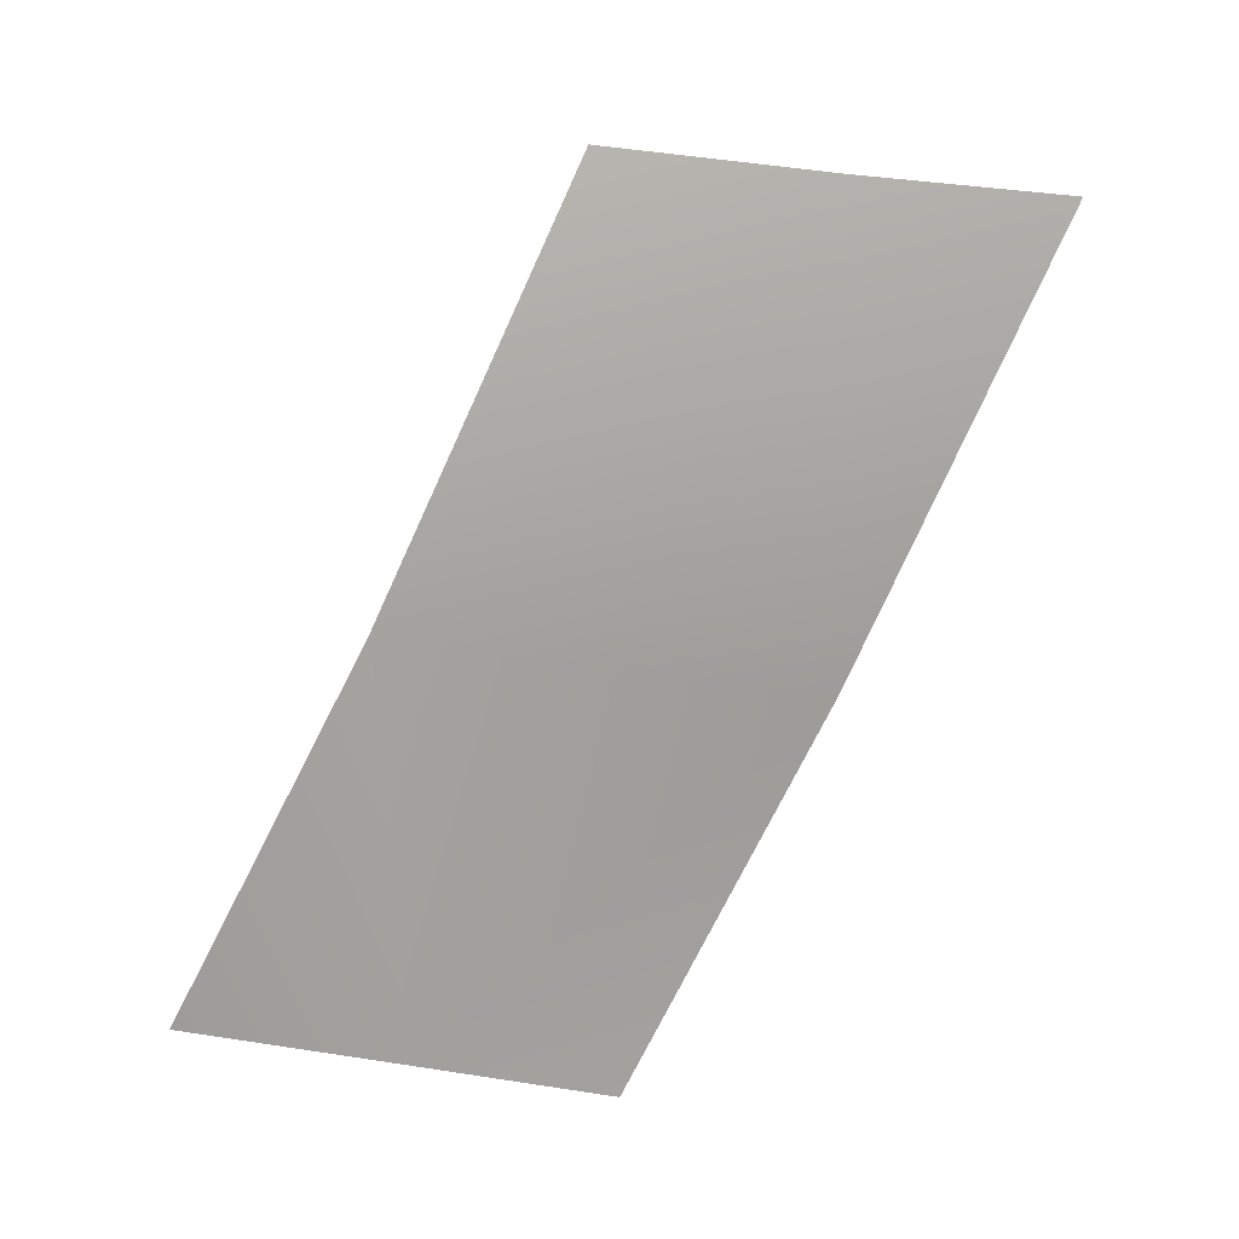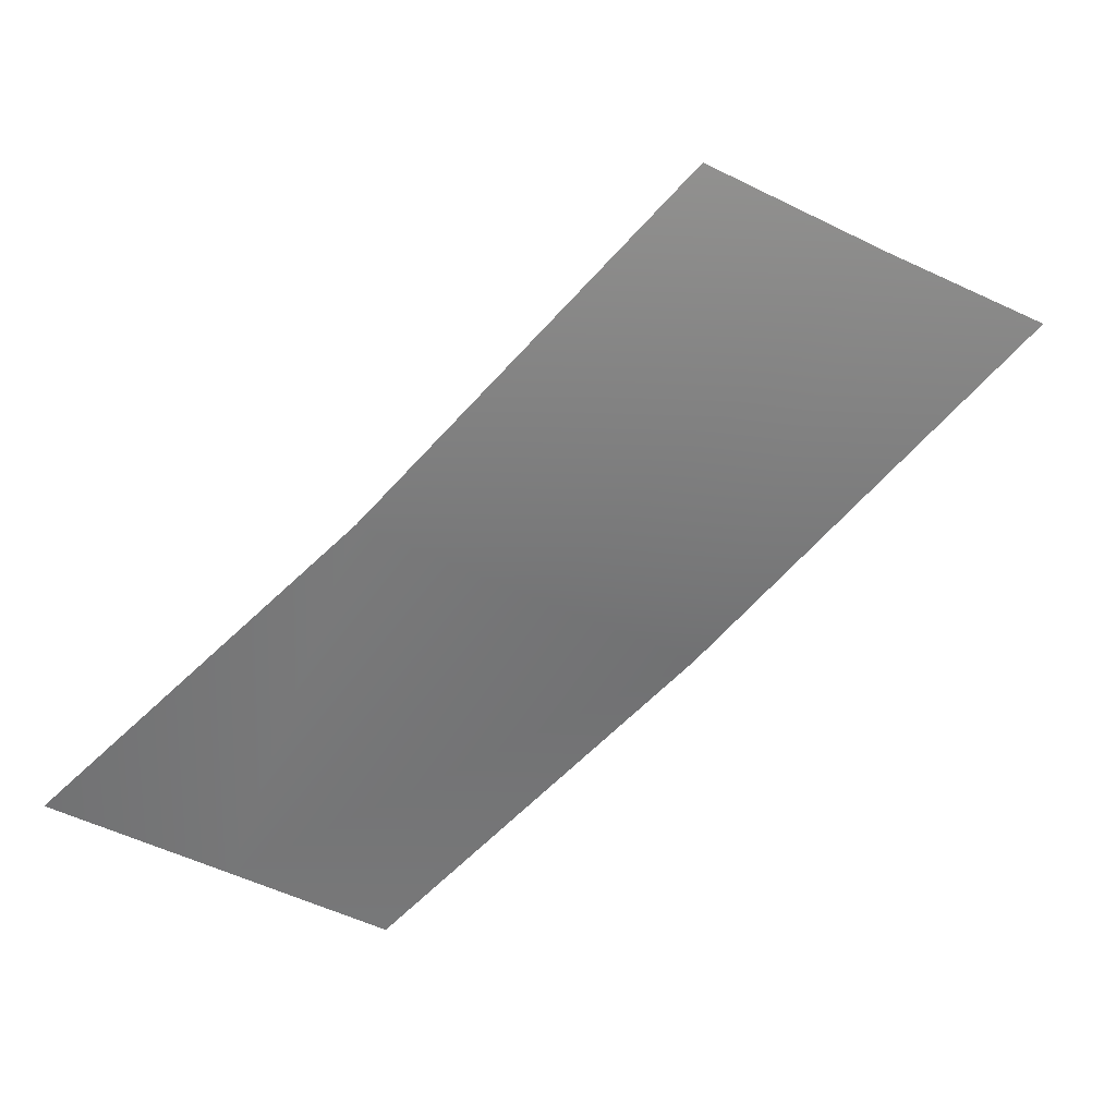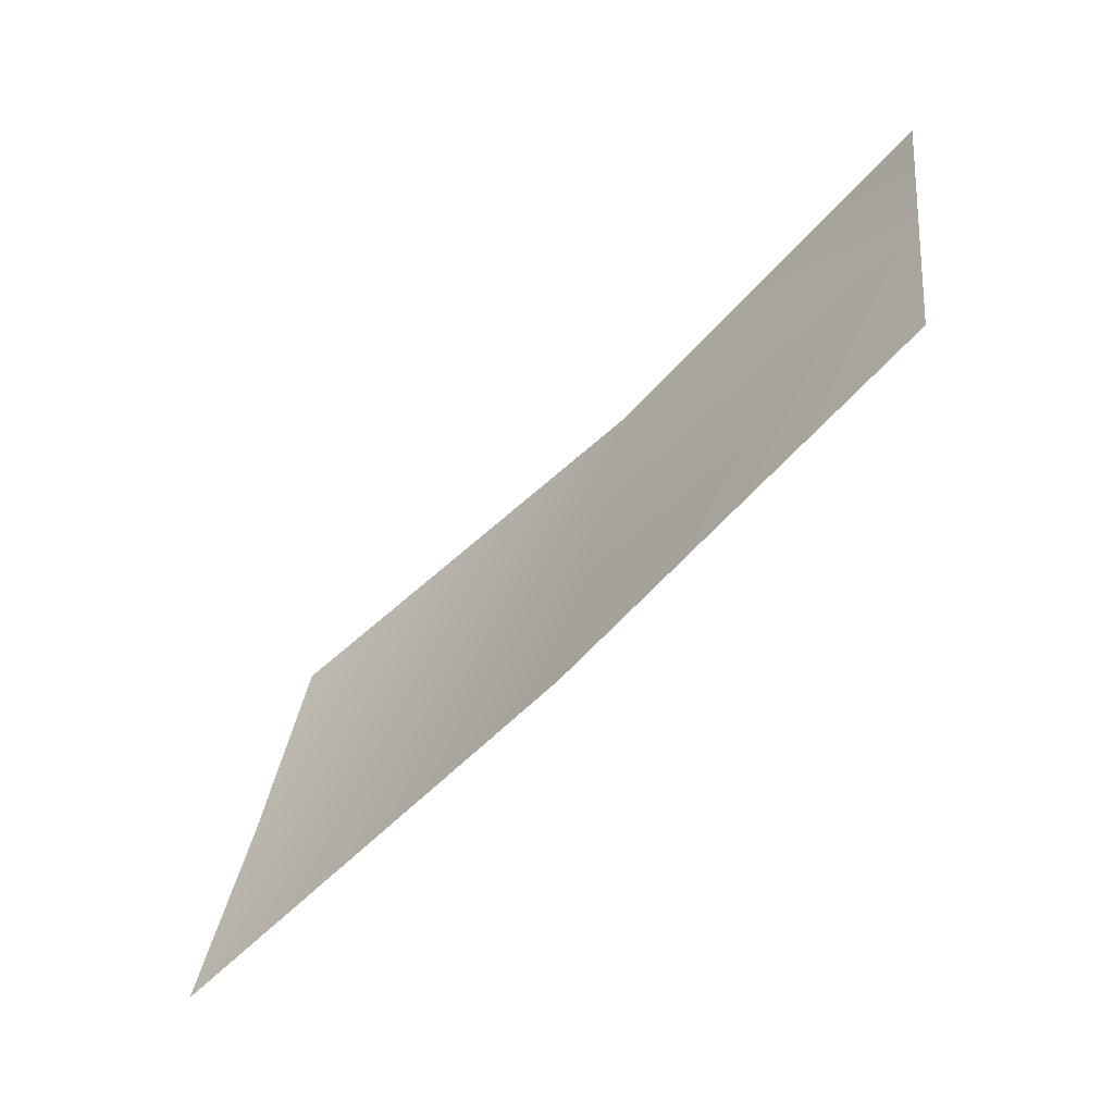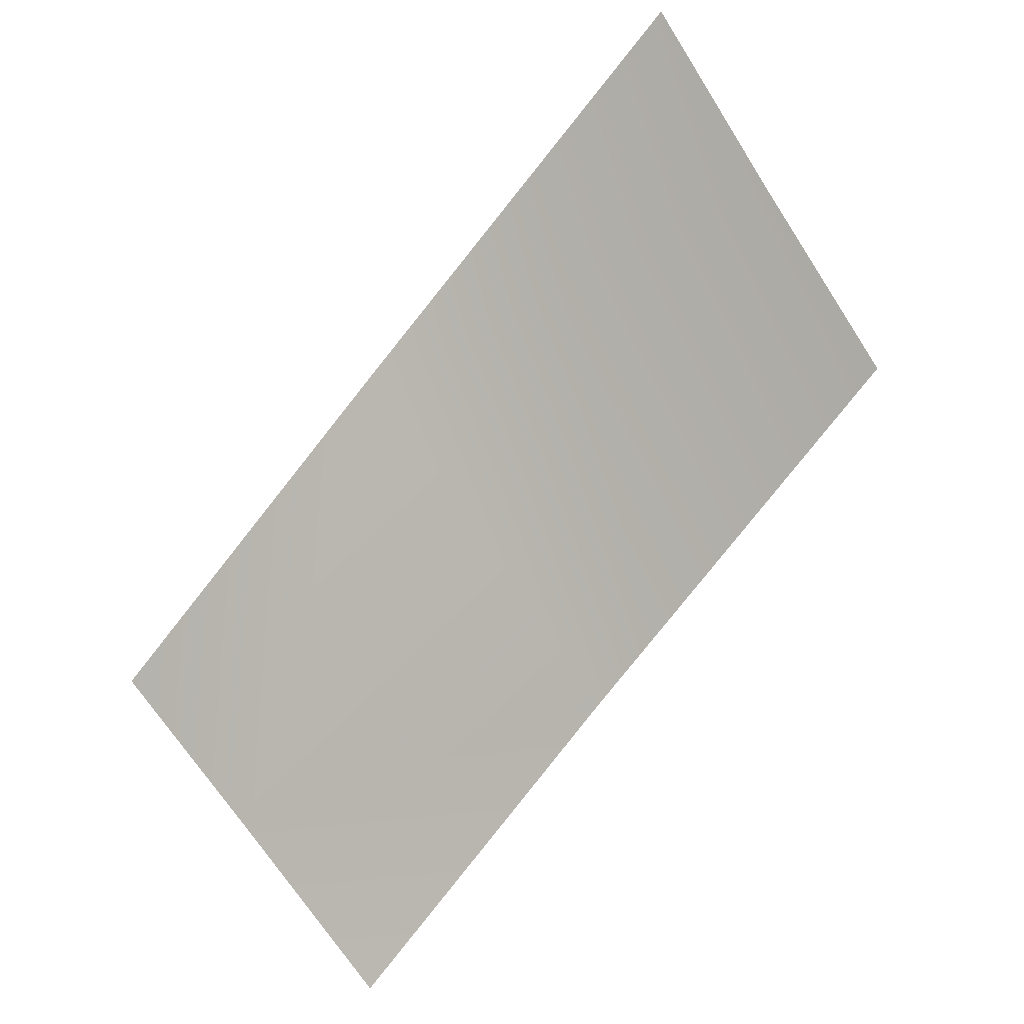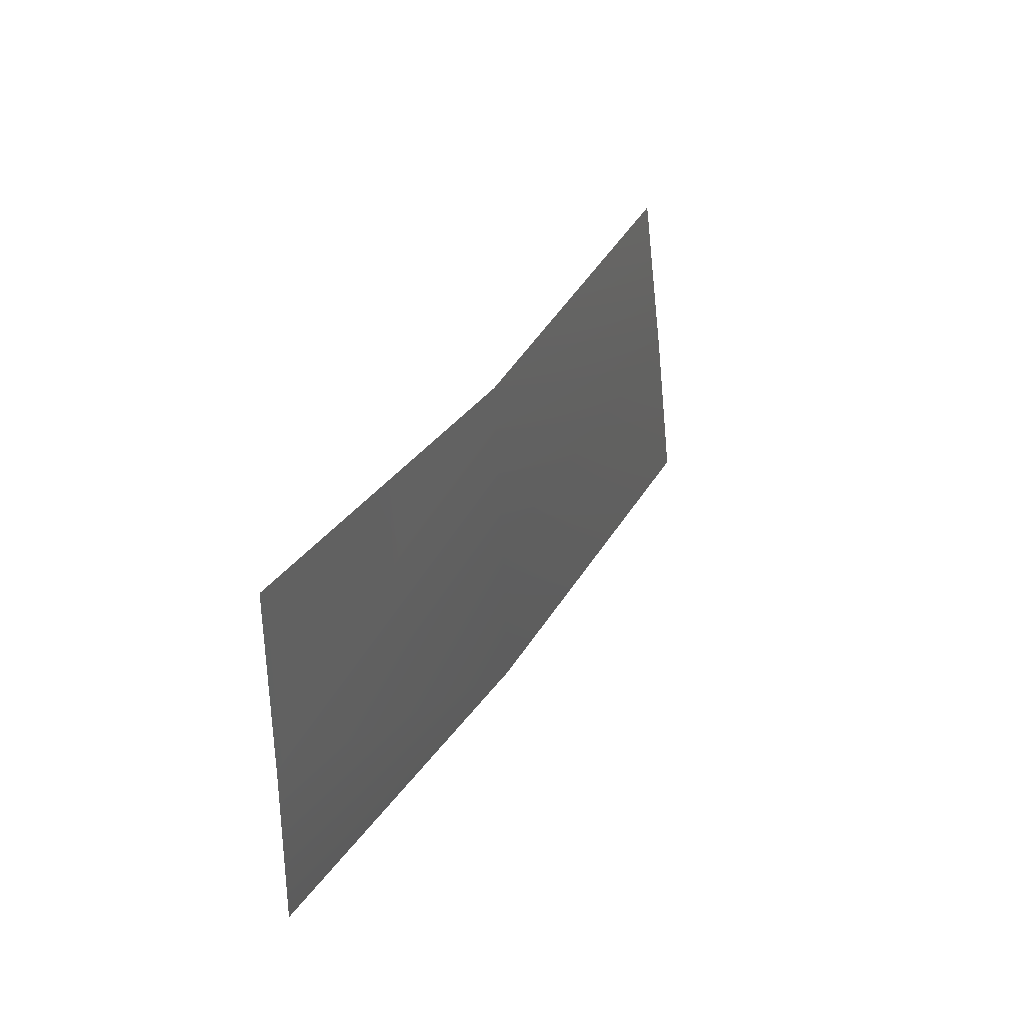
<metadata>
{"format":"obj","ext":"obj","renderer":"f3d","projection":"perspective","resolution":1024,"background":"white","views":[{"elev":-48.4,"azim":-114.2,"up":"+Z"},{"elev":-39.8,"azim":-138.4,"up":"+Z"},{"elev":-58.9,"azim":71.1,"up":"+Y"},{"elev":70.9,"azim":137.6,"up":"+Z"},{"elev":36.4,"azim":141.3,"up":"+Y"}]}
</metadata>
<code>
o model_302
v -0.185 -0.1098 -0.07847
v -0.1819 -0.09742 -0.08008
v -0.1584 -0.1083 -0.09163
v -0.1567 -0.09572 -0.09336
v -0.1334 -0.09354 -0.1036
v -0.1549 -0.08254 -0.0949
v -0.1326 -0.08022 -0.1049
v -0.134 -0.1062 -0.1023
v -0.1788 -0.08433 -0.08146
f 1 2 3
f 2 4 3
f 3 4 5
f 4 6 5
f 5 6 7
f 6 7 7
f 7 7 5
f 7 5 5
f 5 5 3
f 5 8 3
f 3 8 8
f 8 4 8
f 8 4 4
f 4 2 4
f 4 2 6
f 2 9 6

</code>
